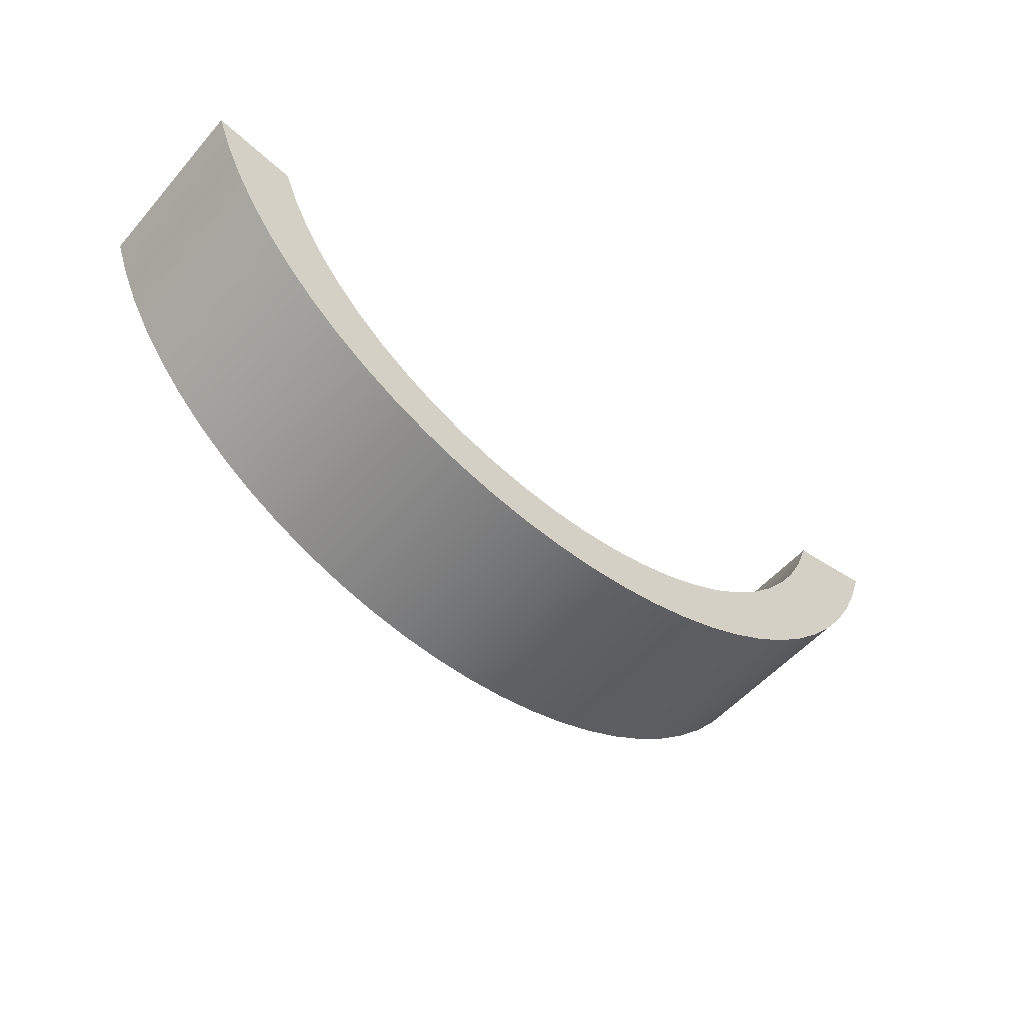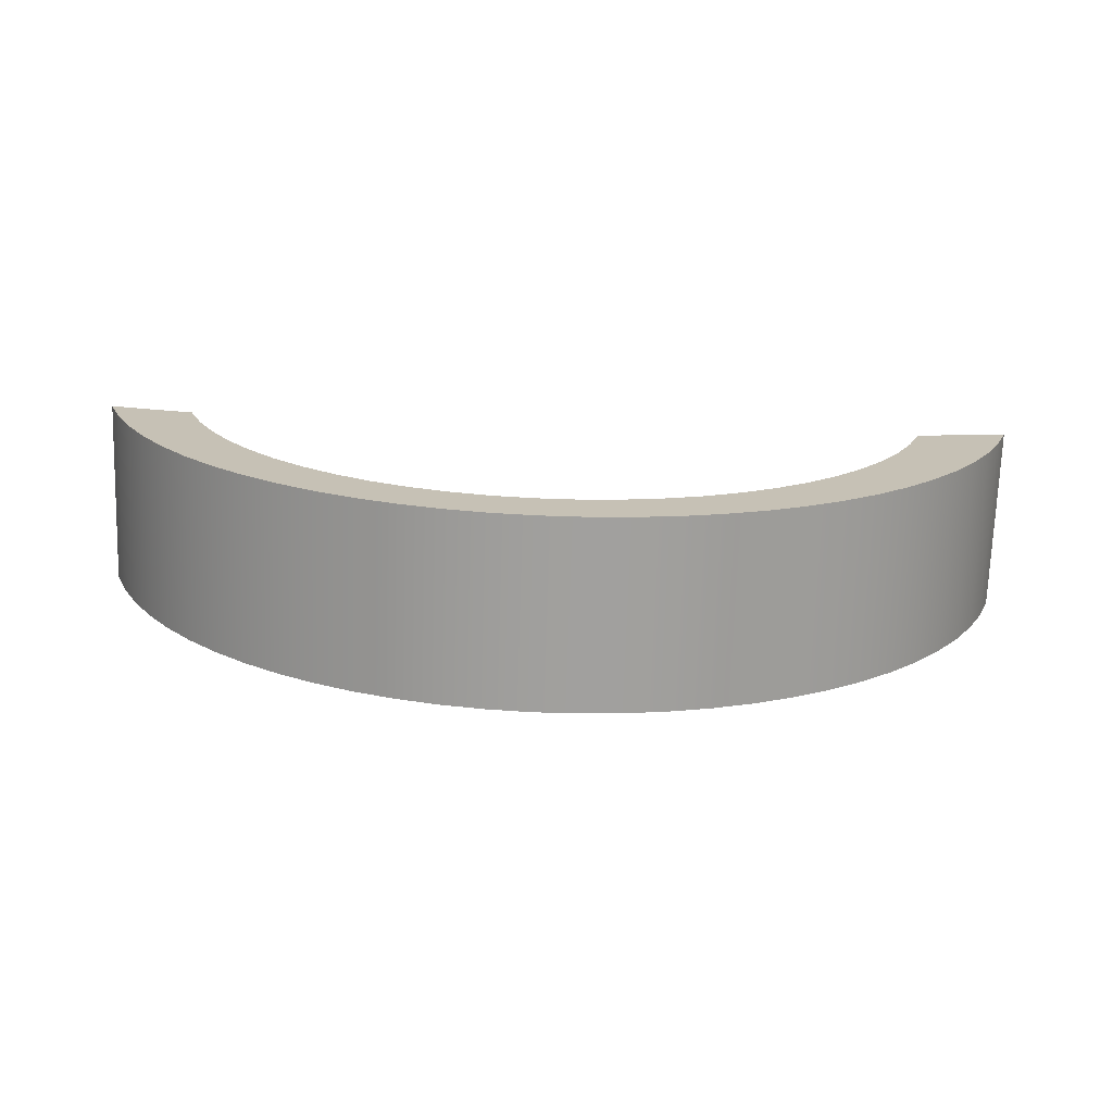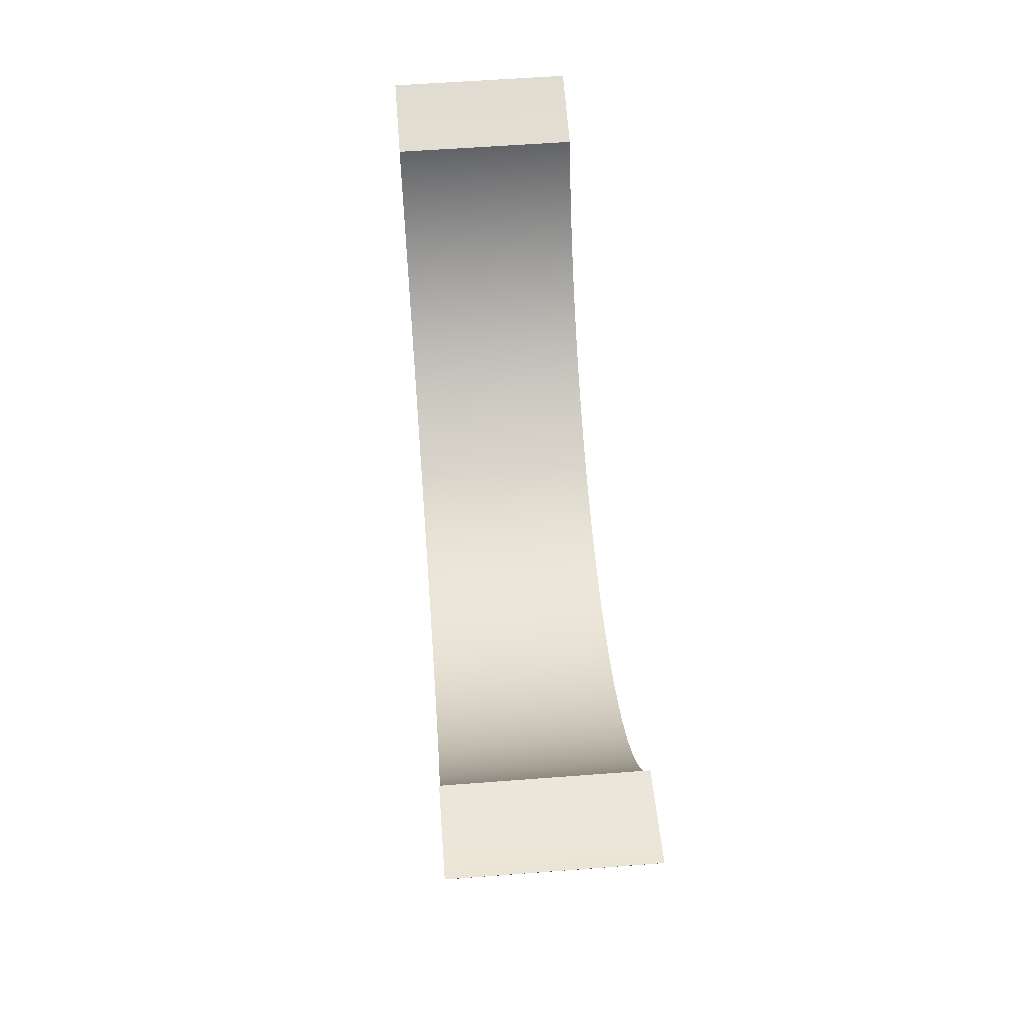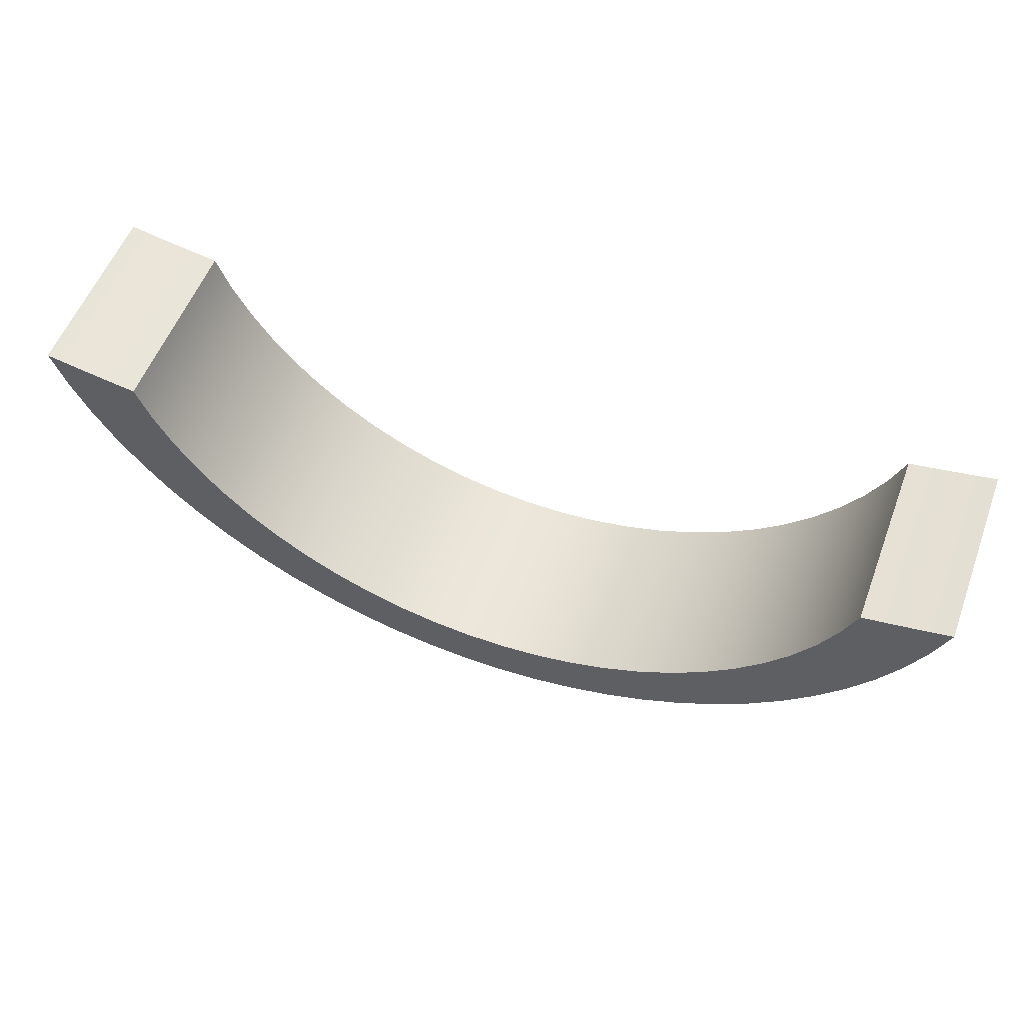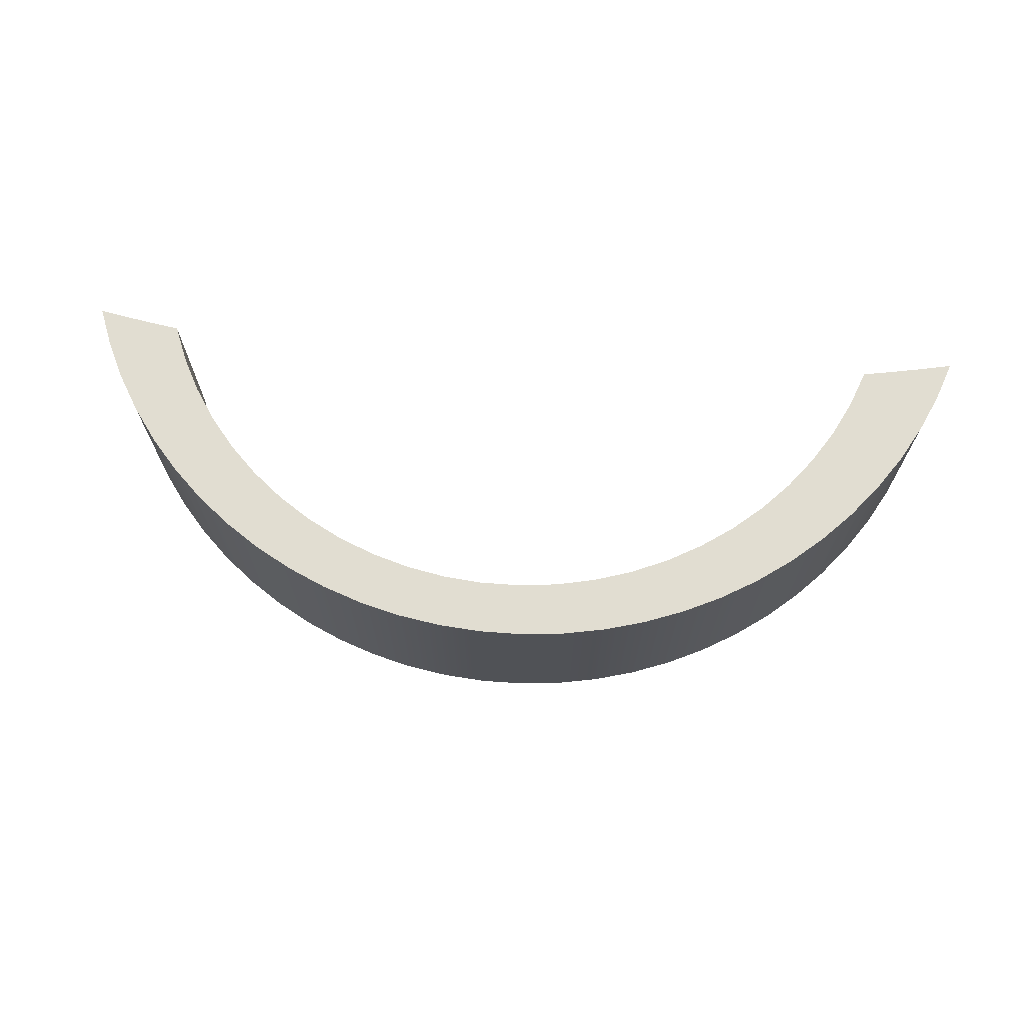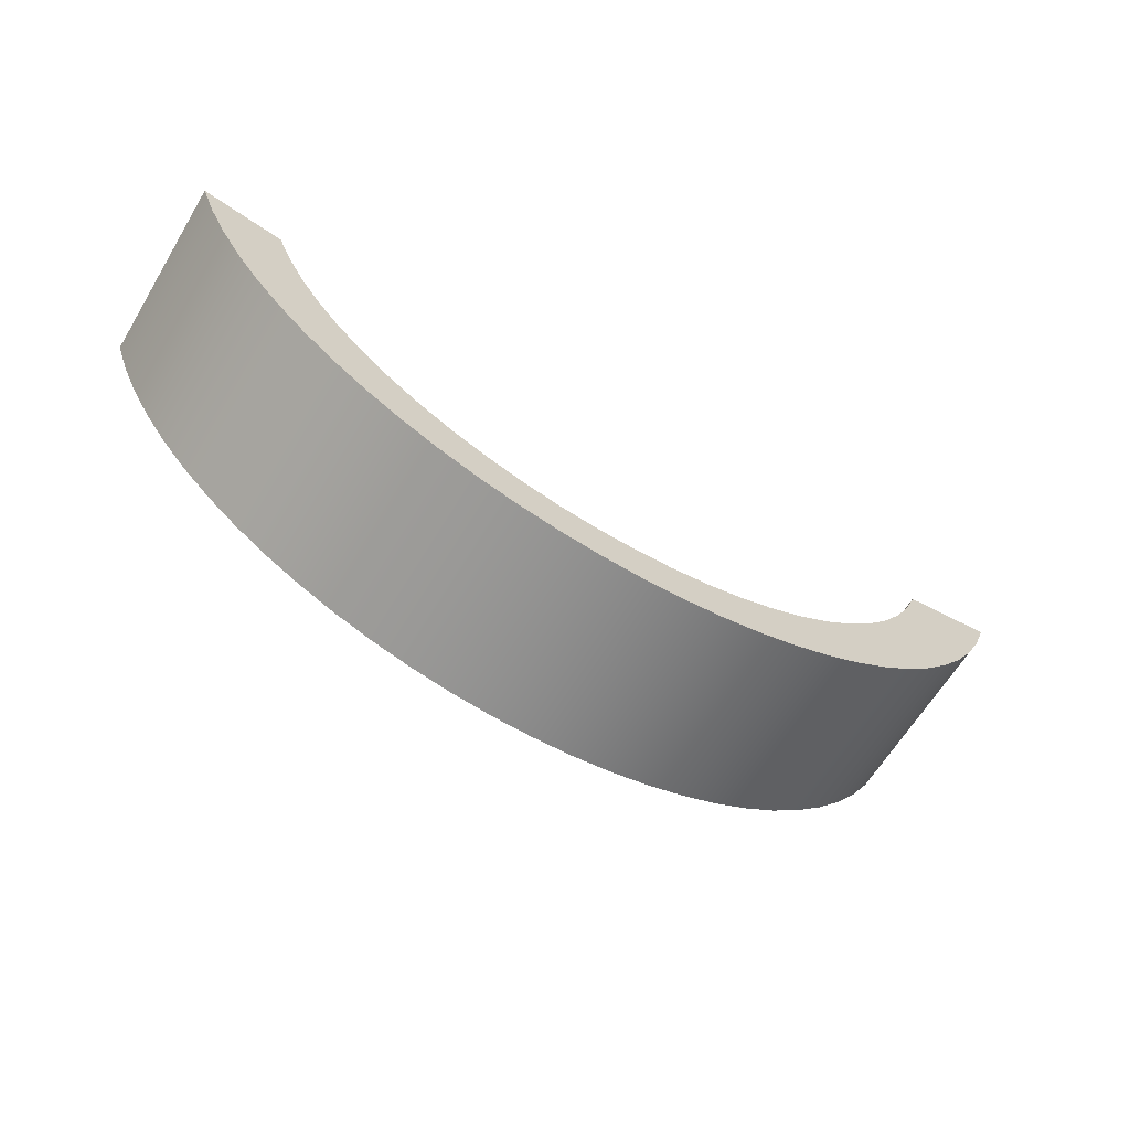
<metadata>
{"format":"obj","ext":"obj","renderer":"f3d","projection":"perspective","resolution":1024,"background":"white","views":[{"elev":-53.8,"azim":139.9,"up":"+Z"},{"elev":-71.6,"azim":178.1,"up":"+Z"},{"elev":58.3,"azim":-94.5,"up":"+Z"},{"elev":55.7,"azim":20.6,"up":"+Z"},{"elev":68.9,"azim":-175.7,"up":"+Y"},{"elev":-64.3,"azim":148.7,"up":"+Z"}]}
</metadata>
<code>
v 1.449 0 -1.234
v 1.464 0 -1.232
v 1.479 0 -1.229
v 1.494 0 -1.226
v 1.494 0.1 -1.226
v 1.479 0.1 -1.229
v 1.464 0.1 -1.232
v 1.449 0.1 -1.234
v 1.049 0 -1.234
v 1.056 0 -1.253
v 1.066 0 -1.272
v 1.077 0 -1.29
v 1.09 0 -1.306
v 1.105 0 -1.321
v 1.121 0 -1.334
v 1.139 0 -1.346
v 1.157 0 -1.356
v 1.177 0 -1.364
v 1.197 0 -1.371
v 1.217 0 -1.375
v 1.238 0 -1.377
v 1.259 0 -1.377
v 1.28 0 -1.375
v 1.301 0 -1.371
v 1.321 0 -1.365
v 1.34 0 -1.356
v 1.359 0 -1.346
v 1.376 0 -1.335
v 1.392 0 -1.321
v 1.407 0 -1.306
v 1.42 0 -1.29
v 1.432 0 -1.272
v 1.441 0 -1.254
v 1.449 0 -1.234
v 1.449 0.1 -1.234
v 1.441 0.1 -1.254
v 1.432 0.1 -1.272
v 1.42 0.1 -1.29
v 1.407 0.1 -1.306
v 1.392 0.1 -1.321
v 1.376 0.1 -1.335
v 1.359 0.1 -1.346
v 1.34 0.1 -1.356
v 1.321 0.1 -1.365
v 1.301 0.1 -1.371
v 1.28 0.1 -1.375
v 1.259 0.1 -1.377
v 1.238 0.1 -1.377
v 1.217 0.1 -1.375
v 1.197 0.1 -1.371
v 1.177 0.1 -1.364
v 1.157 0.1 -1.356
v 1.139 0.1 -1.346
v 1.121 0.1 -1.334
v 1.105 0.1 -1.321
v 1.09 0.1 -1.306
v 1.077 0.1 -1.29
v 1.066 0.1 -1.272
v 1.056 0.1 -1.253
v 1.049 0.1 -1.234
v 0.9989 0 -1.225
v 1.015 0 -1.228
v 1.032 0 -1.231
v 1.049 0 -1.234
v 1.049 0.1 -1.234
v 1.032 0.1 -1.231
v 1.015 0.1 -1.228
v 0.9989 0.1 -1.225
v 1.494 0 -1.226
v 1.486 0 -1.247
v 1.477 0 -1.267
v 1.465 0 -1.287
v 1.452 0 -1.305
v 1.437 0 -1.322
v 1.421 0 -1.338
v 1.404 0 -1.353
v 1.385 0 -1.365
v 1.366 0 -1.376
v 1.345 0 -1.386
v 1.324 0 -1.394
v 1.302 0 -1.399
v 1.28 0 -1.403
v 1.257 0 -1.405
v 1.235 0 -1.405
v 1.212 0 -1.403
v 1.19 0 -1.399
v 1.168 0 -1.393
v 1.147 0 -1.385
v 1.127 0 -1.376
v 1.107 0 -1.365
v 1.089 0 -1.352
v 1.071 0 -1.337
v 1.055 0 -1.321
v 1.041 0 -1.304
v 1.028 0 -1.286
v 1.016 0 -1.266
v 1.007 0 -1.246
v 0.9989 0 -1.225
v 0.9989 0.1 -1.225
v 1.007 0.1 -1.246
v 1.016 0.1 -1.266
v 1.028 0.1 -1.286
v 1.041 0.1 -1.304
v 1.055 0.1 -1.321
v 1.071 0.1 -1.337
v 1.089 0.1 -1.352
v 1.107 0.1 -1.365
v 1.127 0.1 -1.376
v 1.147 0.1 -1.385
v 1.168 0.1 -1.393
v 1.19 0.1 -1.399
v 1.212 0.1 -1.403
v 1.235 0.1 -1.405
v 1.257 0.1 -1.405
v 1.28 0.1 -1.403
v 1.302 0.1 -1.399
v 1.324 0.1 -1.394
v 1.345 0.1 -1.386
v 1.366 0.1 -1.376
v 1.385 0.1 -1.365
v 1.404 0.1 -1.353
v 1.421 0.1 -1.338
v 1.437 0.1 -1.322
v 1.452 0.1 -1.305
v 1.465 0.1 -1.287
v 1.477 0.1 -1.267
v 1.486 0.1 -1.247
v 1.494 0.1 -1.226
v 1.494 0.1 -1.226
v 1.486 0.1 -1.247
v 1.477 0.1 -1.267
v 1.465 0.1 -1.287
v 1.452 0.1 -1.305
v 1.437 0.1 -1.322
v 1.421 0.1 -1.338
v 1.404 0.1 -1.353
v 1.385 0.1 -1.365
v 1.366 0.1 -1.376
v 1.345 0.1 -1.386
v 1.324 0.1 -1.394
v 1.302 0.1 -1.399
v 1.28 0.1 -1.403
v 1.257 0.1 -1.405
v 1.235 0.1 -1.405
v 1.212 0.1 -1.403
v 1.19 0.1 -1.399
v 1.168 0.1 -1.393
v 1.147 0.1 -1.385
v 1.127 0.1 -1.376
v 1.107 0.1 -1.365
v 1.089 0.1 -1.352
v 1.071 0.1 -1.337
v 1.055 0.1 -1.321
v 1.041 0.1 -1.304
v 1.028 0.1 -1.286
v 1.016 0.1 -1.266
v 1.007 0.1 -1.246
v 0.9989 0.1 -1.225
v 1.015 0.1 -1.228
v 1.032 0.1 -1.231
v 1.049 0.1 -1.234
v 1.056 0.1 -1.253
v 1.066 0.1 -1.272
v 1.077 0.1 -1.29
v 1.09 0.1 -1.306
v 1.105 0.1 -1.321
v 1.121 0.1 -1.334
v 1.139 0.1 -1.346
v 1.157 0.1 -1.356
v 1.177 0.1 -1.364
v 1.197 0.1 -1.371
v 1.217 0.1 -1.375
v 1.238 0.1 -1.377
v 1.259 0.1 -1.377
v 1.28 0.1 -1.375
v 1.301 0.1 -1.371
v 1.321 0.1 -1.365
v 1.34 0.1 -1.356
v 1.359 0.1 -1.346
v 1.376 0.1 -1.335
v 1.392 0.1 -1.321
v 1.407 0.1 -1.306
v 1.42 0.1 -1.29
v 1.432 0.1 -1.272
v 1.441 0.1 -1.254
v 1.449 0.1 -1.234
v 1.464 0.1 -1.232
v 1.479 0.1 -1.229
v 0.9989 0 -1.225
v 1.007 0 -1.246
v 1.016 0 -1.266
v 1.028 0 -1.286
v 1.041 0 -1.304
v 1.055 0 -1.321
v 1.071 0 -1.337
v 1.089 0 -1.352
v 1.107 0 -1.365
v 1.127 0 -1.376
v 1.147 0 -1.385
v 1.168 0 -1.393
v 1.19 0 -1.399
v 1.212 0 -1.403
v 1.235 0 -1.405
v 1.257 0 -1.405
v 1.28 0 -1.403
v 1.302 0 -1.399
v 1.324 0 -1.394
v 1.345 0 -1.386
v 1.366 0 -1.376
v 1.385 0 -1.365
v 1.404 0 -1.353
v 1.421 0 -1.338
v 1.437 0 -1.322
v 1.452 0 -1.305
v 1.465 0 -1.287
v 1.477 0 -1.267
v 1.486 0 -1.247
v 1.494 0 -1.226
v 1.479 0 -1.229
v 1.464 0 -1.232
v 1.449 0 -1.234
v 1.441 0 -1.254
v 1.432 0 -1.272
v 1.42 0 -1.29
v 1.407 0 -1.306
v 1.392 0 -1.321
v 1.376 0 -1.335
v 1.359 0 -1.346
v 1.34 0 -1.356
v 1.321 0 -1.365
v 1.301 0 -1.371
v 1.28 0 -1.375
v 1.259 0 -1.377
v 1.238 0 -1.377
v 1.217 0 -1.375
v 1.197 0 -1.371
v 1.177 0 -1.364
v 1.157 0 -1.356
v 1.139 0 -1.346
v 1.121 0 -1.334
v 1.105 0 -1.321
v 1.09 0 -1.306
v 1.077 0 -1.29
v 1.066 0 -1.272
v 1.056 0 -1.253
v 1.049 0 -1.234
v 1.032 0 -1.231
v 1.015 0 -1.228
g 321fe4f6-e2aa-11ea-9ad0-54bf646e7e1f
f 8 1 7
f 7 1 2
f 7 2 6
f 6 2 3
f 6 3 5
f 5 3 4
g 3220819a-e2aa-11ea-904e-54bf646e7e1f
f 60 9 59
f 59 9 10
f 59 10 58
f 58 10 11
f 58 11 57
f 57 11 12
f 57 12 56
f 56 12 13
f 56 13 55
f 55 13 14
f 55 14 54
f 54 14 15
f 54 15 53
f 53 15 16
f 53 16 52
f 52 16 17
f 52 17 51
f 51 17 18
f 51 18 50
f 50 18 19
f 50 19 49
f 49 19 20
f 49 20 48
f 48 20 21
f 48 21 47
f 47 21 22
f 47 22 46
f 46 22 23
f 46 23 45
f 45 23 24
f 45 24 44
f 44 24 25
f 44 25 43
f 43 25 26
f 43 26 42
f 42 26 27
f 42 27 41
f 41 27 28
f 41 28 40
f 40 28 29
f 40 29 39
f 39 29 30
f 39 30 38
f 38 30 31
f 38 31 37
f 37 31 32
f 37 32 36
f 36 32 33
f 36 33 35
f 35 33 34
g 32211e22-e2aa-11ea-a07d-54bf646e7e1f
f 68 61 67
f 67 61 62
f 67 62 66
f 66 62 63
f 66 63 65
f 65 63 64
g 3221bab0-e2aa-11ea-9731-54bf646e7e1f
f 128 69 127
f 127 69 70
f 127 70 71
f 127 71 126
f 126 71 72
f 126 72 125
f 125 72 73
f 125 73 124
f 124 73 74
f 124 74 123
f 123 74 75
f 123 75 122
f 122 75 76
f 122 76 121
f 121 76 77
f 121 77 120
f 120 77 78
f 120 78 119
f 119 78 79
f 119 79 118
f 118 79 80
f 118 80 117
f 117 80 81
f 117 81 116
f 116 81 82
f 116 82 115
f 115 82 83
f 115 83 114
f 114 83 84
f 114 84 113
f 113 84 85
f 113 85 112
f 112 85 86
f 112 86 111
f 111 86 87
f 111 87 110
f 110 87 88
f 110 88 109
f 109 88 89
f 109 89 108
f 108 89 90
f 108 90 107
f 107 90 91
f 107 91 106
f 106 91 92
f 106 92 105
f 105 92 93
f 105 93 104
f 104 93 94
f 104 94 103
f 103 94 95
f 103 95 102
f 102 95 96
f 102 96 101
f 101 96 97
f 101 97 100
f 100 97 99
f 99 97 98
g 32225750-e2aa-11ea-b337-54bf646e7e1f
f 129 130 188
f 188 130 187
f 187 130 185
f 187 185 186
f 130 131 185
f 185 131 132
f 185 132 184
f 184 132 133
f 184 133 183
f 183 133 134
f 183 134 182
f 182 134 135
f 182 135 181
f 181 135 136
f 181 136 180
f 180 136 137
f 180 137 179
f 179 137 138
f 179 138 178
f 178 138 139
f 178 139 177
f 177 139 140
f 177 140 176
f 176 140 141
f 176 141 175
f 175 141 142
f 175 142 174
f 174 142 143
f 174 143 173
f 173 143 144
f 173 144 172
f 172 144 145
f 172 145 146
f 172 146 171
f 171 146 147
f 171 147 170
f 170 147 148
f 170 148 169
f 169 148 149
f 169 149 168
f 168 149 150
f 168 150 167
f 167 150 151
f 167 151 166
f 166 151 152
f 166 152 165
f 165 152 153
f 165 153 164
f 164 153 154
f 164 154 163
f 163 154 155
f 163 155 162
f 162 155 156
f 162 156 160
f 160 156 157
f 160 157 159
f 159 157 158
f 160 161 162
g 32231afe-e2aa-11ea-9105-54bf646e7e1f
f 189 190 248
f 248 190 247
f 247 190 191
f 247 191 245
f 245 191 192
f 245 192 244
f 244 192 193
f 244 193 243
f 243 193 194
f 243 194 242
f 242 194 195
f 242 195 241
f 241 195 196
f 241 196 240
f 240 196 197
f 240 197 239
f 239 197 198
f 239 198 238
f 238 198 199
f 238 199 237
f 237 199 200
f 237 200 236
f 236 200 201
f 236 201 235
f 235 201 202
f 235 202 203
f 235 203 234
f 234 203 204
f 234 204 233
f 233 204 205
f 233 205 232
f 232 205 206
f 232 206 231
f 231 206 207
f 231 207 230
f 230 207 208
f 230 208 229
f 229 208 209
f 229 209 228
f 228 209 210
f 228 210 227
f 227 210 211
f 227 211 226
f 226 211 212
f 226 212 225
f 225 212 213
f 225 213 224
f 224 213 214
f 224 214 223
f 223 214 215
f 223 215 222
f 222 215 216
f 222 216 217
f 218 219 217
f 217 219 220
f 217 220 222
f 222 220 221
f 245 246 247

</code>
